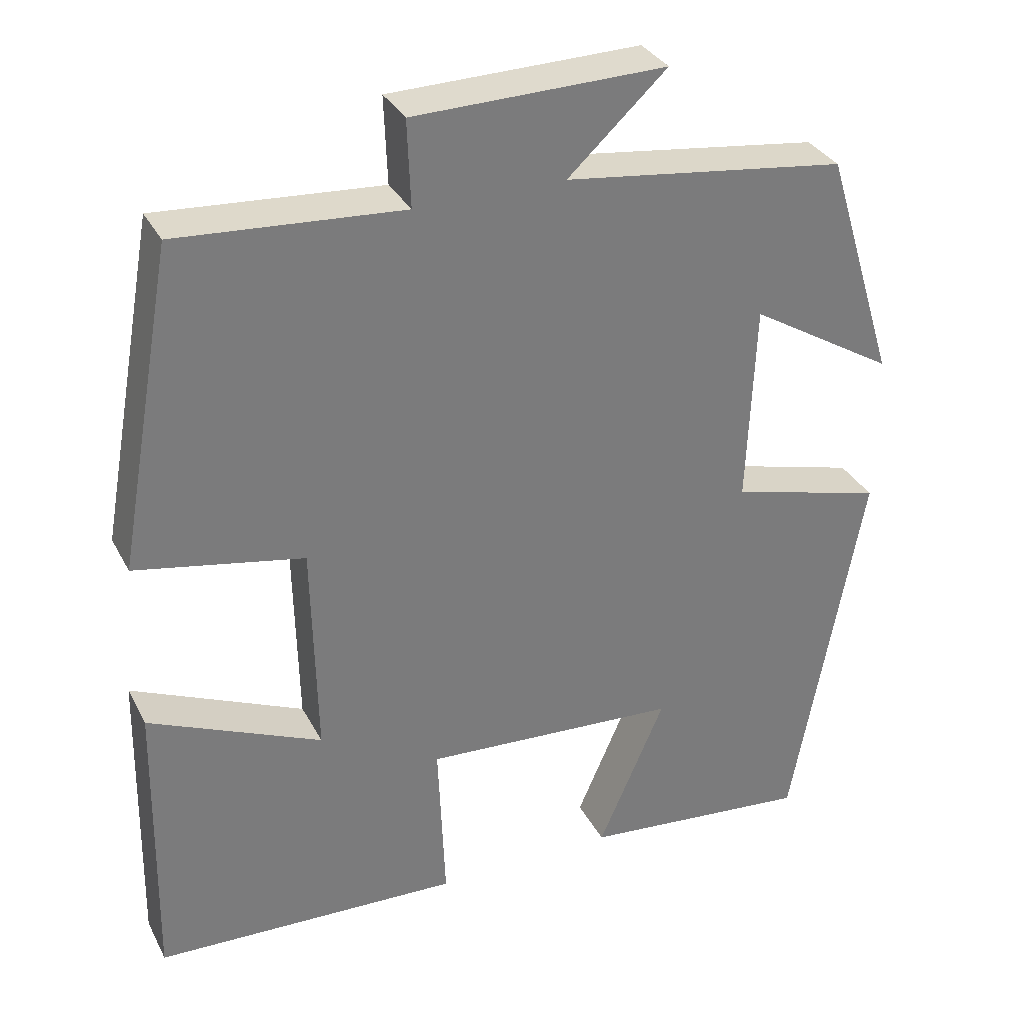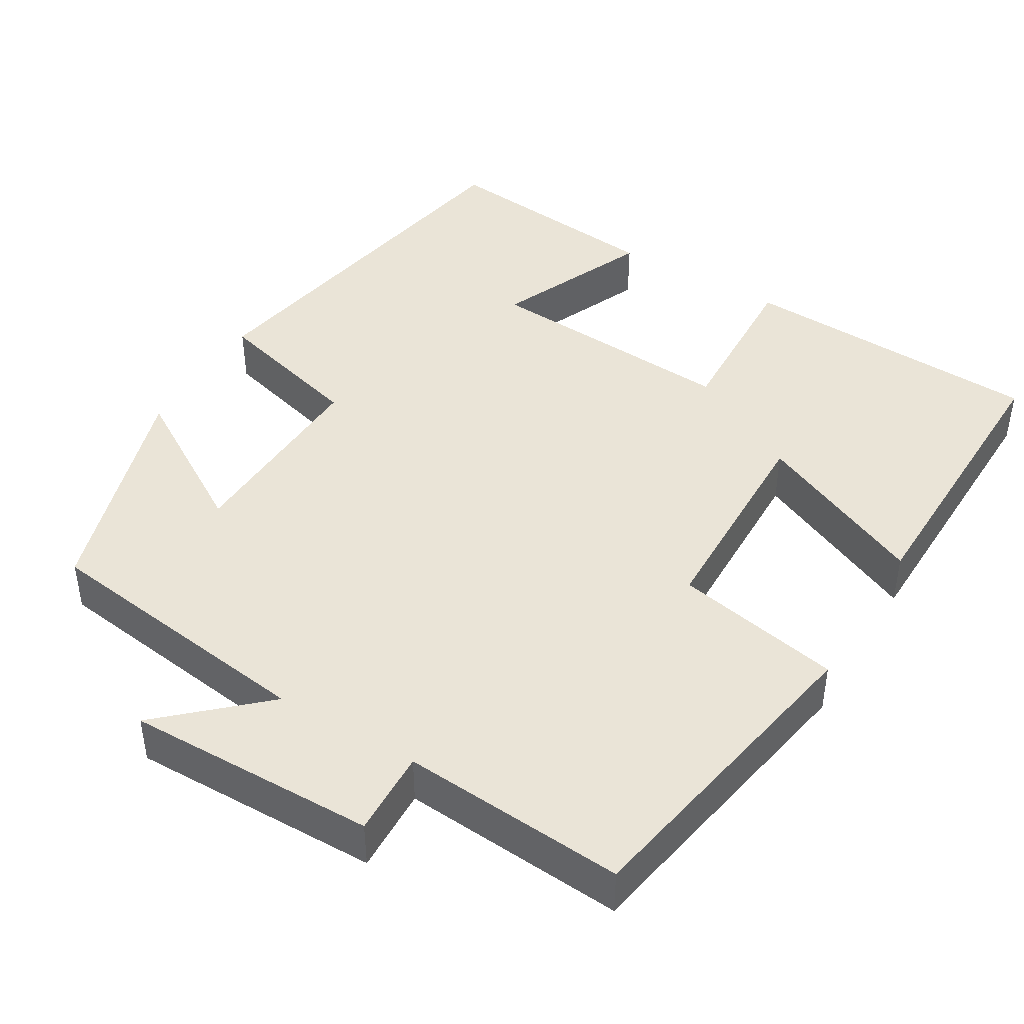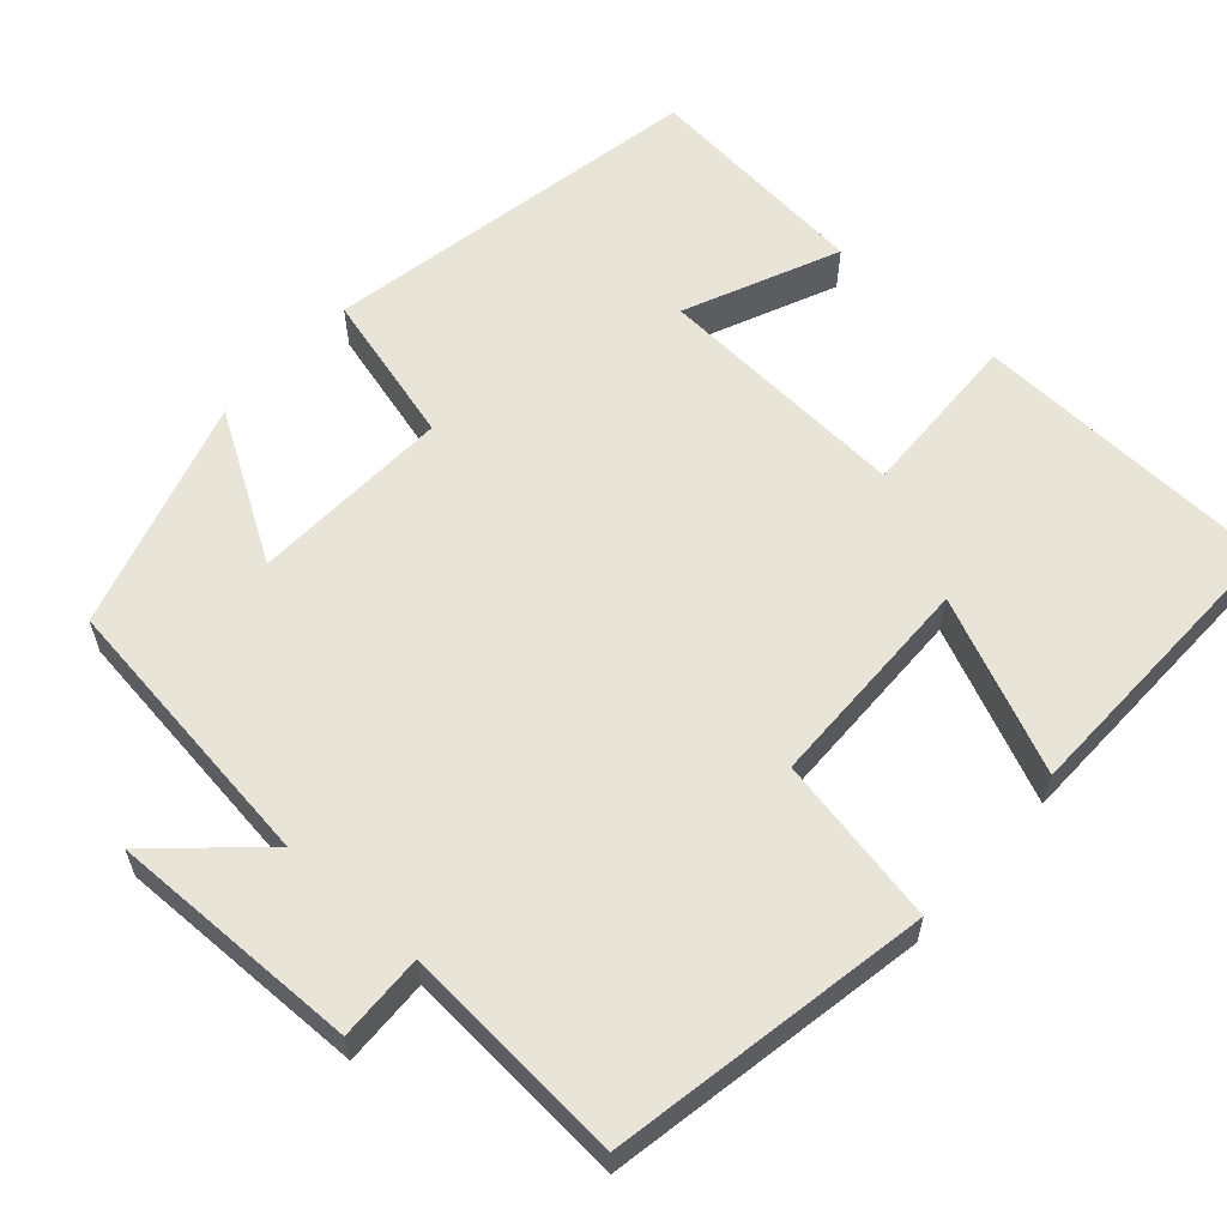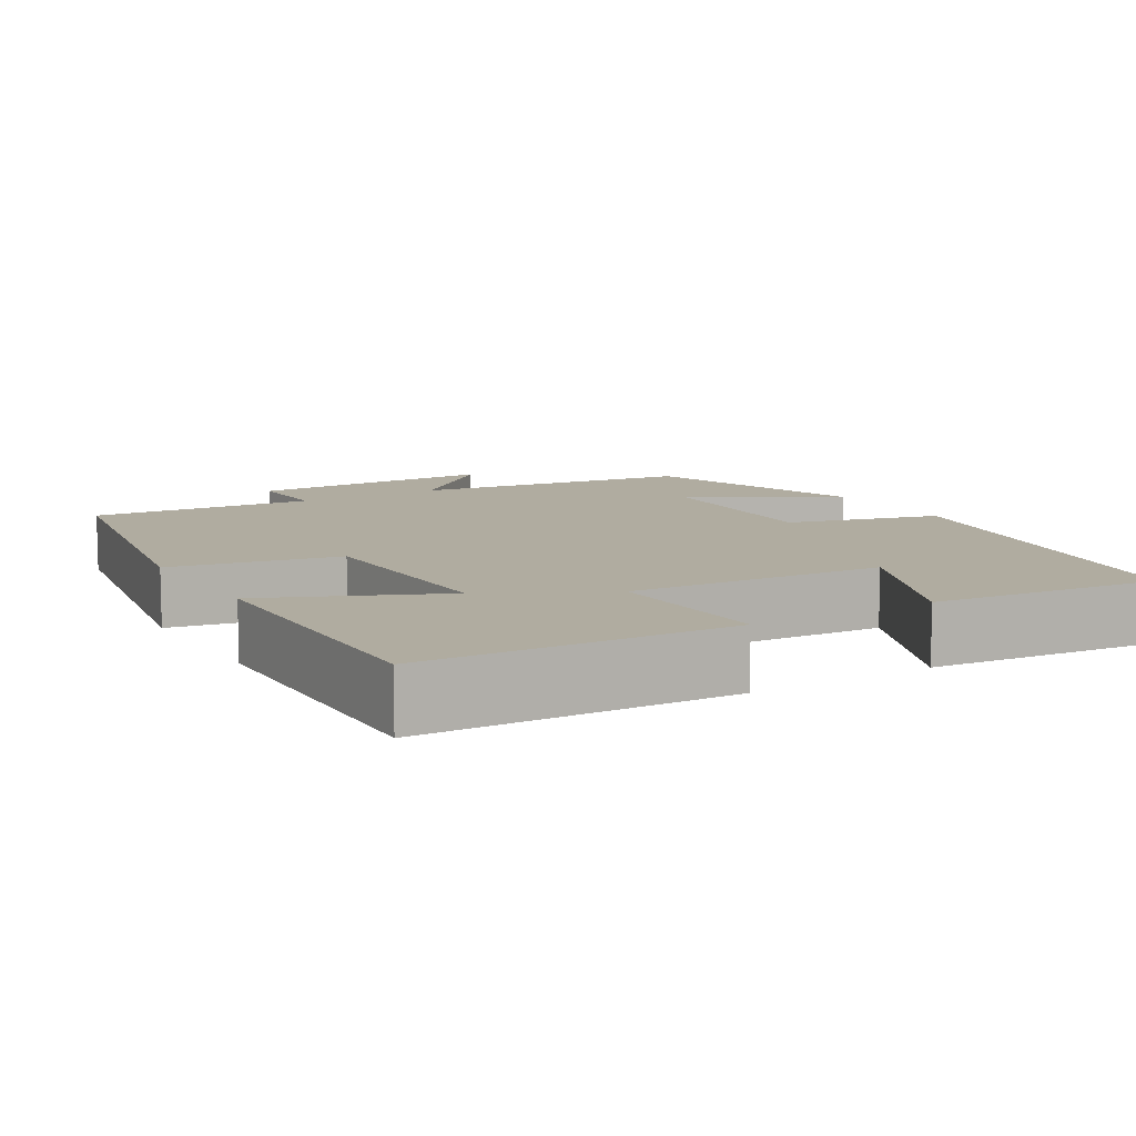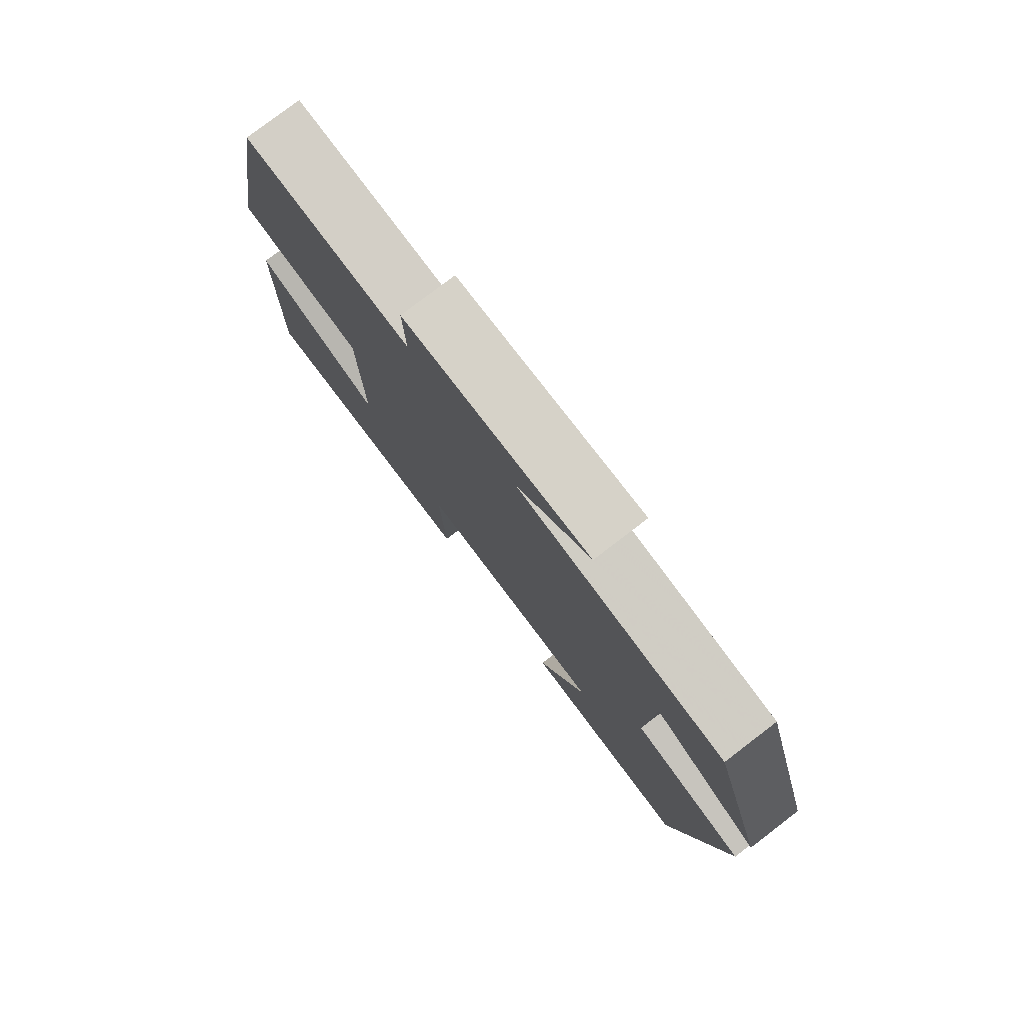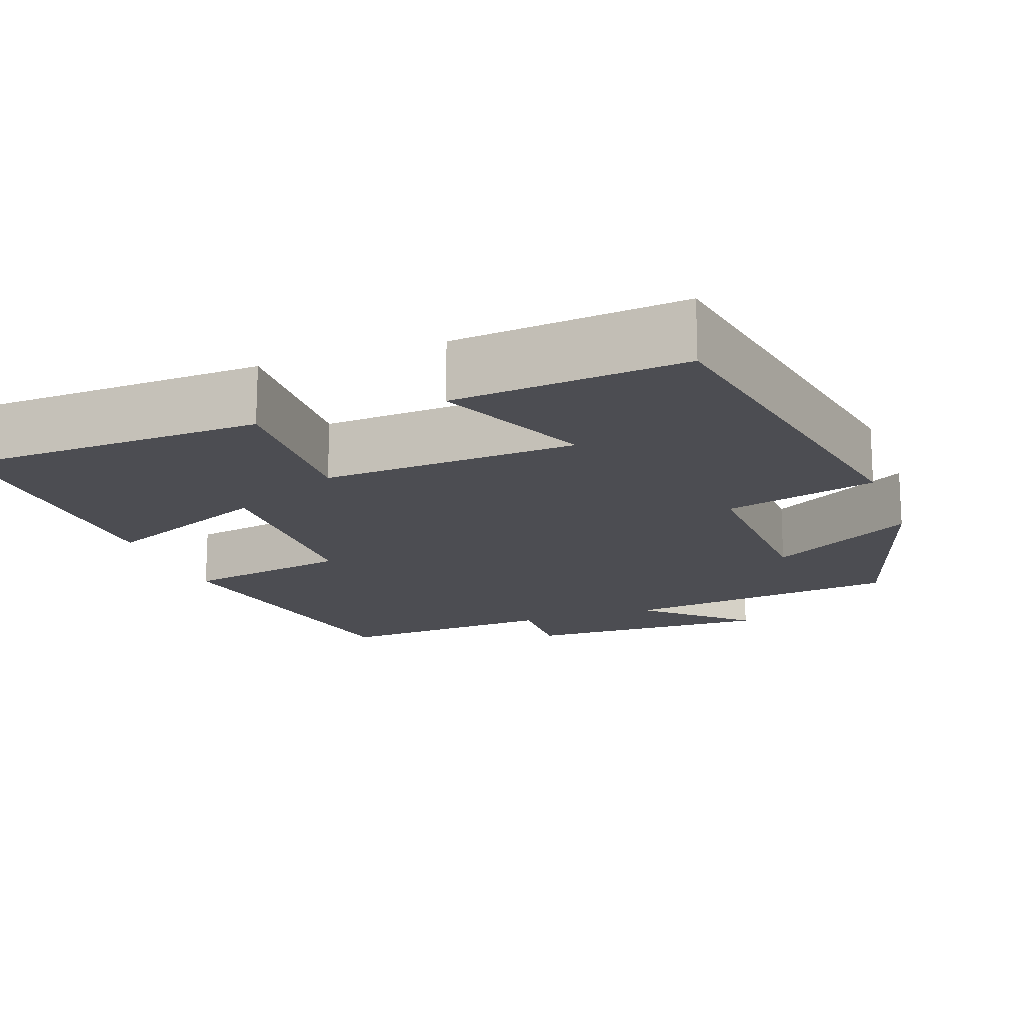
<metadata>
{"format":"obj","ext":"obj","renderer":"f3d","projection":"perspective","resolution":1024,"background":"white","views":[{"elev":32.8,"azim":156.0,"up":"+Z"},{"elev":43.9,"azim":31.0,"up":"+Y"},{"elev":59.9,"azim":41.9,"up":"+Y"},{"elev":10.0,"azim":149.1,"up":"+Y"},{"elev":78.7,"azim":-127.4,"up":"+Z"},{"elev":-16.4,"azim":-160.1,"up":"+Y"}]}
</metadata>
<code>
v -0.41 0.07 -0.529
v -0.5 0.07 -0.038
v -0.305 0.07 0.014
v -0.315 0.07 0.27
v -0.5 0.07 0.158
v -0.409 0.07 0.453
v -0.049 0.07 0.5
v -0.175 0.07 0.616
v 0.145 0.07 0.61
v 0.141 0.07 0.5
v 0.427 0.07 0.52
v 0.5 0.07 0.114
v 0.286 0.07 0.073
v 0.28 0.07 -0.203
v 0.5 0.07 -0.106
v 0.507 0.07 -0.484
v 0.116 0.07 -0.5
v 0.125 0.07 -0.284
v -0.201 0.07 -0.304
v -0.116 0.07 -0.5
v -0.41 0 -0.529
v -0.5 0 -0.038
v -0.305 0 0.014
v -0.315 0 0.27
v -0.5 0 0.158
v -0.409 0 0.453
v -0.049 0 0.5
v -0.175 0 0.616
v 0.145 0 0.61
v 0.141 0 0.5
v 0.427 0 0.52
v 0.5 0 0.114
v 0.286 0 0.073
v 0.28 0 -0.203
v 0.5 0 -0.106
v 0.507 0 -0.484
v 0.116 0 -0.5
v 0.125 0 -0.284
v -0.201 0 -0.304
v -0.116 0 -0.5
f 19 20 1 2
f 18 19 2 3
f 16 17 18
f 15 16 18
f 14 15 18
f 18 3 4
f 14 18 4
f 13 14 4
f 12 13 4
f 11 12 4
f 10 11 4
f 7 8 9 10
f 7 10 4
f 4 5 6 7
f 22 21 40 39
f 23 22 39 38
f 38 37 36
f 38 36 35
f 38 35 34
f 24 23 38
f 24 38 34
f 24 34 33
f 24 33 32
f 24 32 31
f 24 31 30
f 30 29 28 27
f 24 30 27
f 27 26 25 24
f 1 21 22 2
f 2 22 23 3
f 3 23 24 4
f 4 24 25 5
f 5 25 26 6
f 6 26 27 7
f 7 27 28 8
f 8 28 29 9
f 9 29 30 10
f 10 30 31 11
f 11 31 32 12
f 12 32 33 13
f 13 33 34 14
f 14 34 35 15
f 15 35 36 16
f 16 36 37 17
f 17 37 38 18
f 18 38 39 19
f 19 39 40 20
f 20 40 21 1

</code>
